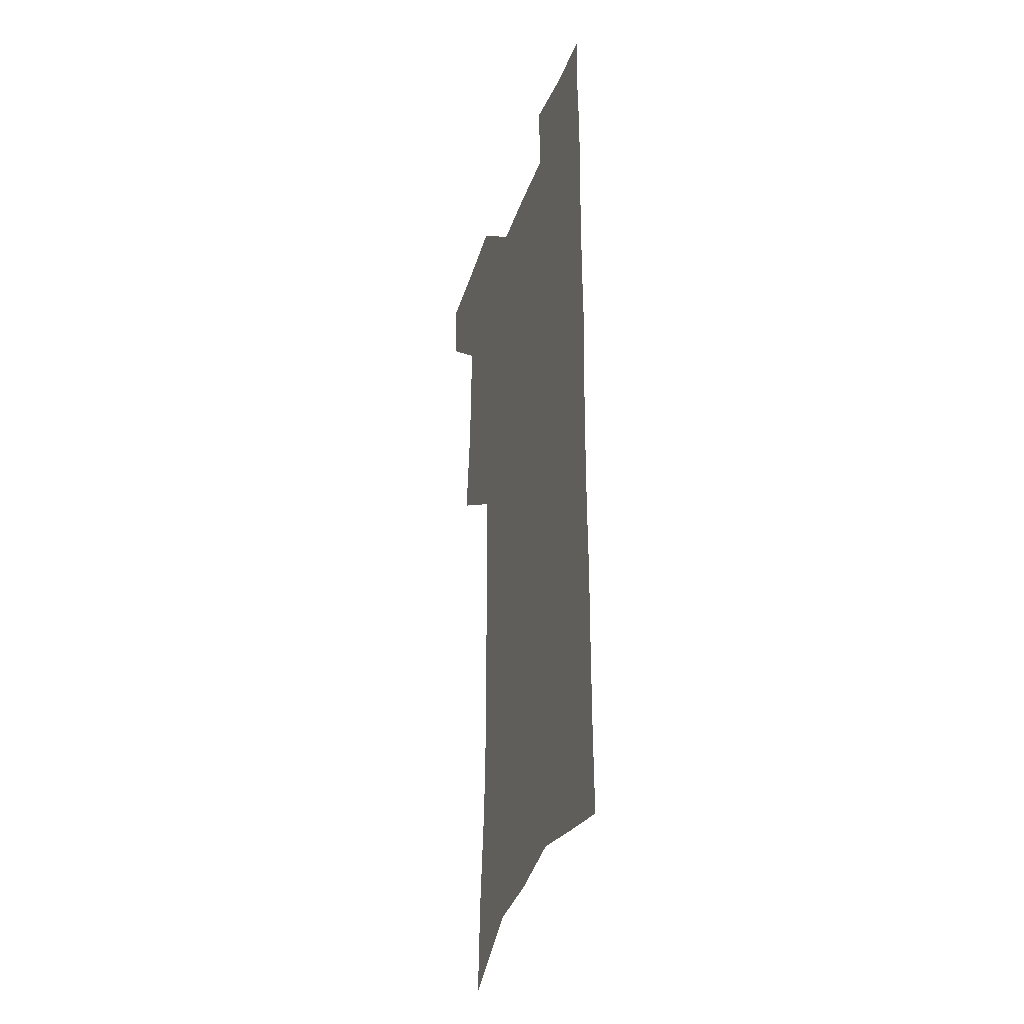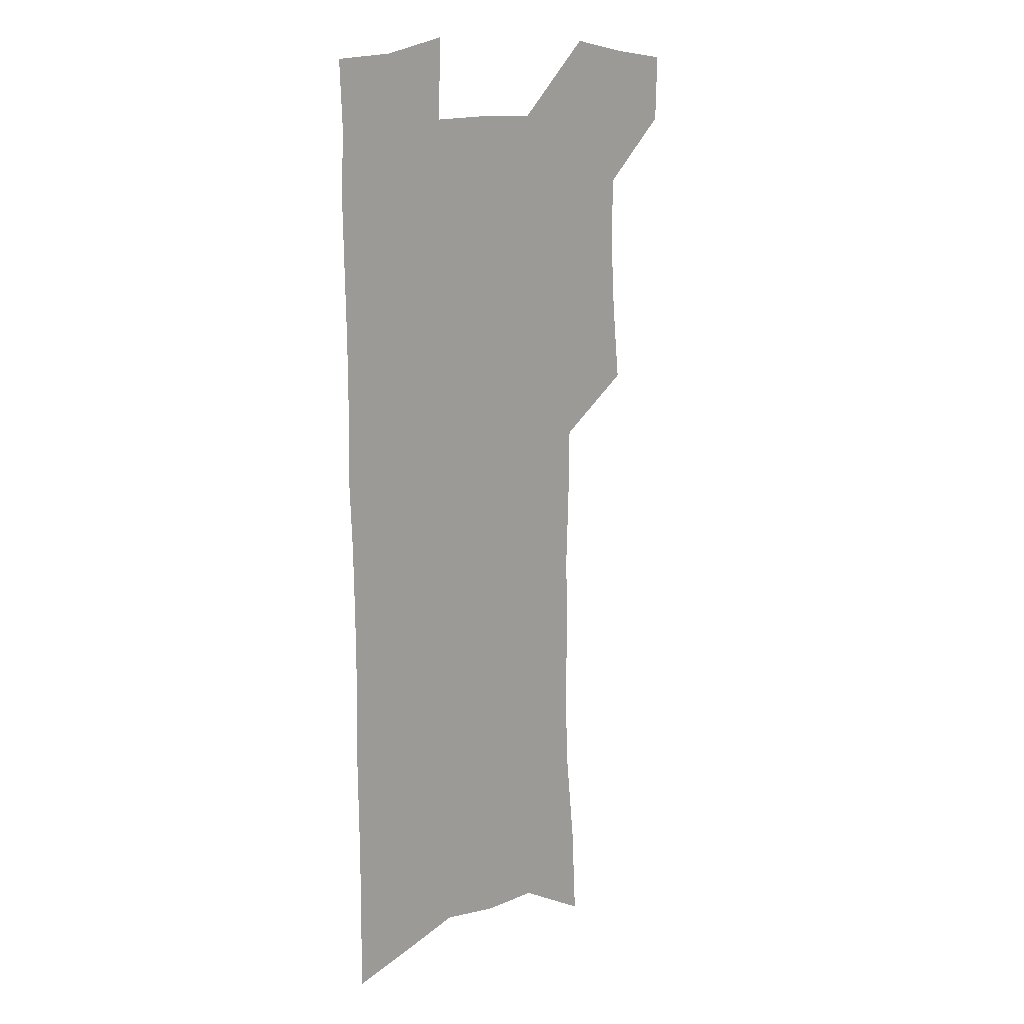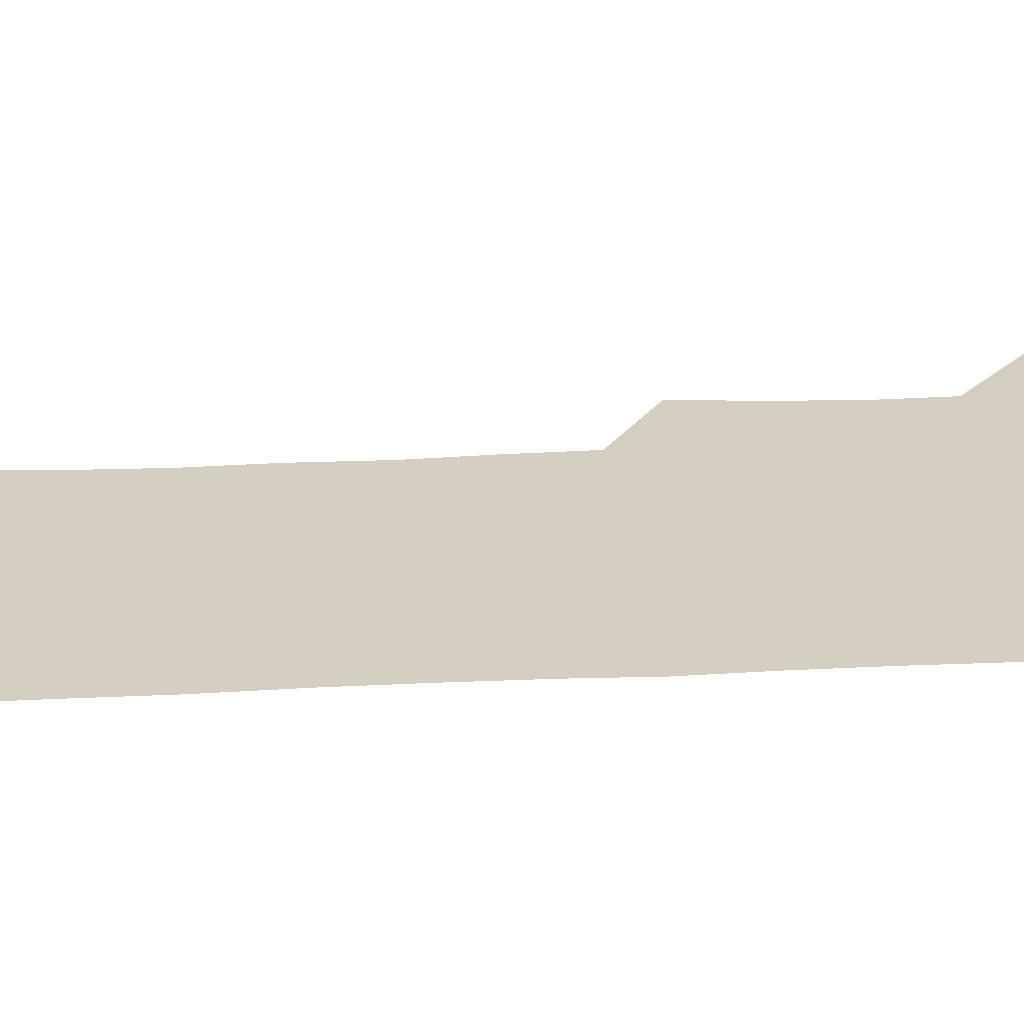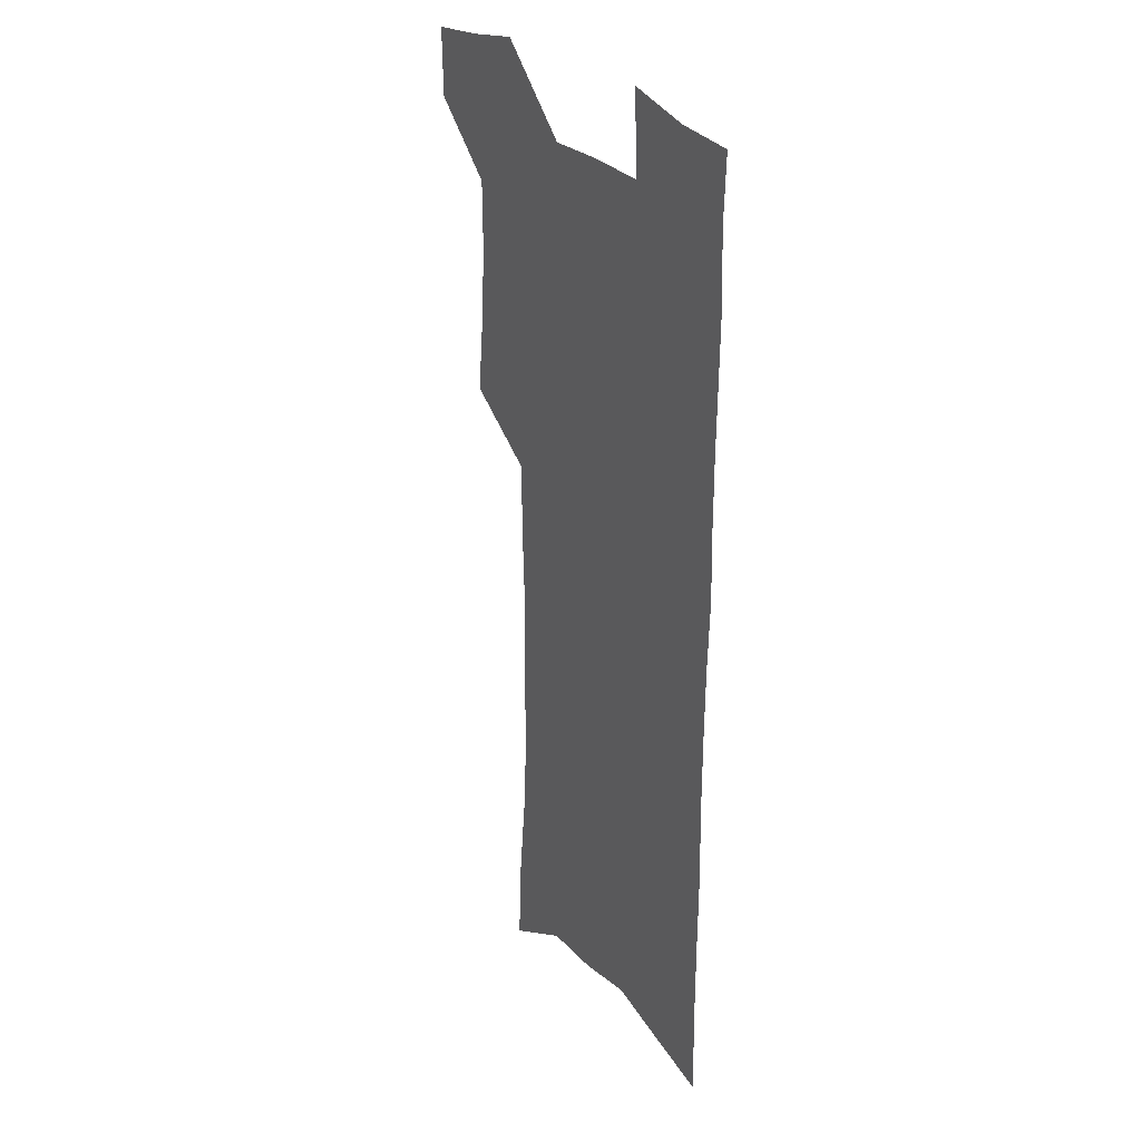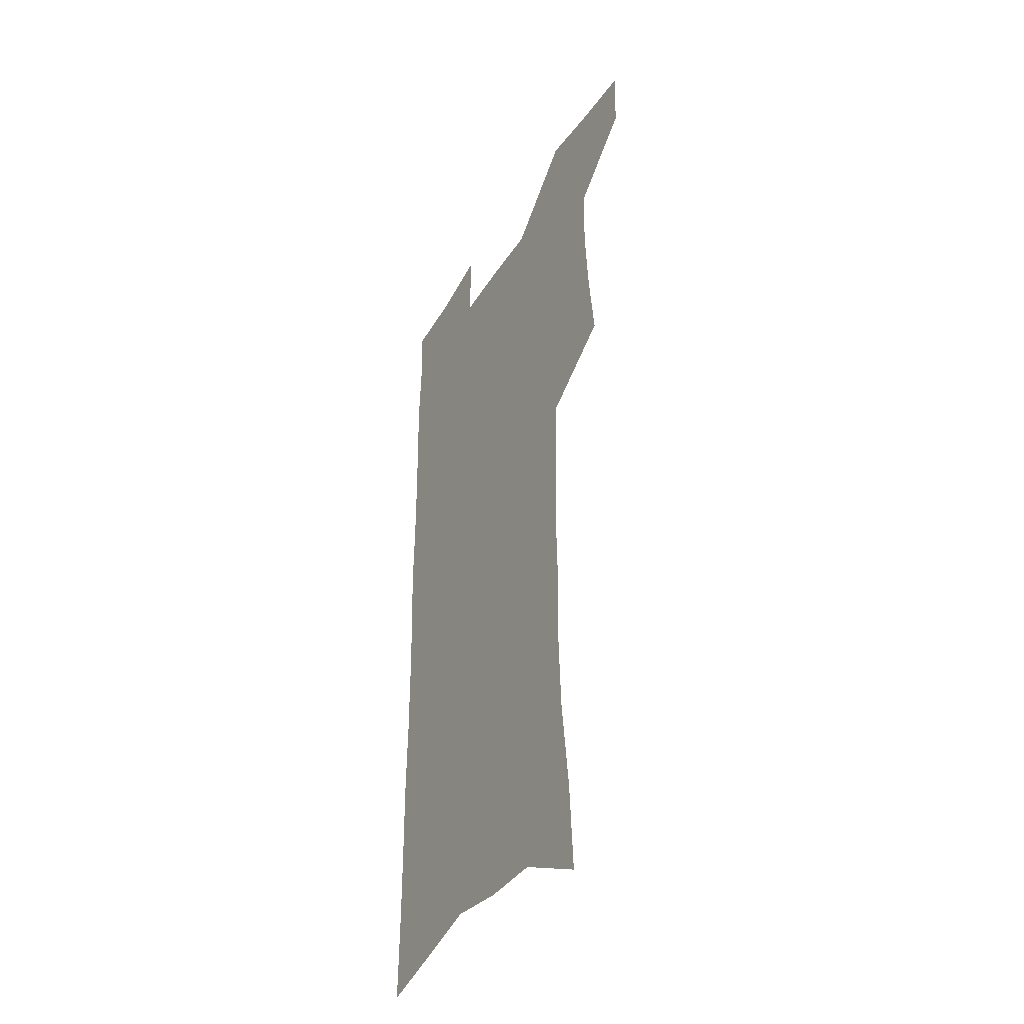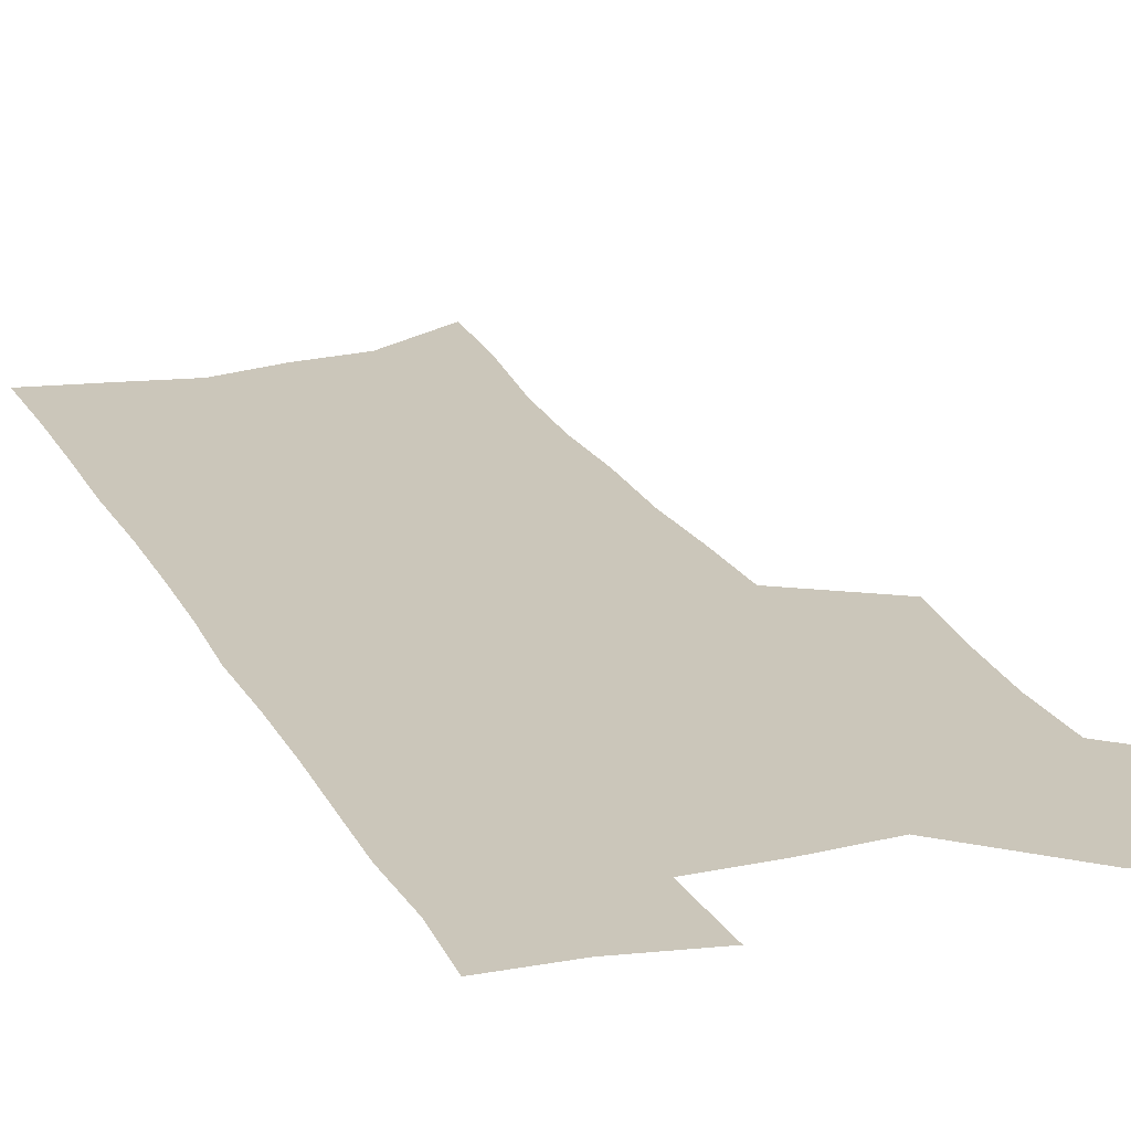
<metadata>
{"format":"obj","ext":"obj","renderer":"f3d","projection":"perspective","resolution":1024,"background":"white","views":[{"elev":-34.5,"azim":72.5,"up":"+Y"},{"elev":13.6,"azim":131.8,"up":"+Y"},{"elev":25.6,"azim":84.9,"up":"+Z"},{"elev":27.2,"azim":59.4,"up":"+Y"},{"elev":-40.8,"azim":-119.3,"up":"+Y"},{"elev":21.2,"azim":158.4,"up":"+Z"}]}
</metadata>
<code>
v 483.4 533.4 0
v 482.6 561.7 0
v 509.4 413.8 0
v 513 446.6 0
v 515 477.3 0
v 514.7 506.1 0
v 516 534.6 0
v 511.3 564.8 0
v 538.1 149.3 0
v 540.3 187.8 0
v 544.8 228.4 0
v 546.2 263.4 0
v 545.5 294.8 0
v 546.5 329.2 0
v 545.2 360 0
v 544.7 391.2 0
v 546 422.7 0
v 546.3 452 0
v 546.9 480.5 0
v 548.7 508.7 0
v 545.3 536.9 0
v 539.5 569.4 0
v 572.9 168.4 0
v 575.5 207.7 0
v 576.3 242.3 0
v 576.2 274.3 0
v 574.9 304.2 0
v 575.9 337.9 0
v 576.2 369.2 0
v 576.3 398.9 0
v 575.8 427.1 0
v 576.6 455.7 0
v 576.2 482.8 0
v 576.2 509.8 0
v 575.2 537.2 0
v 600.3 169.7 0
v 603.1 216 0
v 603.3 248.5 0
v 602.8 278.9 0
v 603.2 312 0
v 603.1 342.6 0
v 603.2 372.5 0
v 603.1 401.1 0
v 603.4 429.5 0
v 603.6 457.1 0
v 603.9 484 0
v 603.7 510.3 0
v 603 538.2 0
v 628.4 174.9 0
v 628.8 215.1 0
v 629.1 248.1 0
v 628.9 281.4 0
v 629.1 311.2 0
v 629 343.3 0
v 629.1 372.7 0
v 629.4 401.1 0
v 629.7 429.2 0
v 630 456.7 0
v 630.3 483.7 0
v 630.6 510.4 0
v 631 537.6 0
v 630 571.1 0
v 656.4 168.6 0
v 655.1 211.2 0
v 656.3 242.3 0
v 655.3 277.6 0
v 655.2 309.5 0
v 655.4 340.1 0
v 655.5 370.1 0
v 655.8 399.1 0
v 656.5 427.3 0
v 657 455.2 0
v 657.3 482.7 0
v 657.2 509.9 0
v 658.6 536.1 0
v 660.1 564.8 0
v 685 162.7 0
v 684.5 200.4 0
v 684.7 234.3 0
v 685.1 267 0
v 684.5 300.4 0
v 684.7 332 0
v 685.3 362.5 0
v 686.7 391.7 0
v 686.2 422.2 0
v 686.3 451.5 0
v 686.9 479.7 0
v 687.6 507.7 0
v 686.4 535.8 0
v 687.7 562.9 0
f 6 7 1
f 1 7 2
f 7 8 2
f 16 17 3
f 3 17 4
f 17 18 4
f 4 18 5
f 18 19 5
f 5 19 6
f 19 20 6
f 6 20 7
f 20 21 7
f 7 21 8
f 21 22 8
f 9 23 10
f 23 24 10
f 10 24 11
f 24 25 11
f 11 25 12
f 25 26 12
f 12 26 13
f 26 27 13
f 13 27 14
f 27 28 14
f 14 28 15
f 28 29 15
f 15 29 16
f 29 30 16
f 16 30 17
f 30 31 17
f 17 31 18
f 31 32 18
f 18 32 19
f 32 33 19
f 19 33 20
f 33 34 20
f 20 34 21
f 34 35 21
f 21 35 22
f 23 36 24
f 36 37 24
f 24 37 25
f 37 38 25
f 25 38 26
f 38 39 26
f 26 39 27
f 39 40 27
f 27 40 28
f 40 41 28
f 28 41 29
f 41 42 29
f 29 42 30
f 42 43 30
f 30 43 31
f 43 44 31
f 31 44 32
f 44 45 32
f 32 45 33
f 45 46 33
f 33 46 34
f 46 47 34
f 34 47 35
f 47 48 35
f 36 49 37
f 49 50 37
f 37 50 38
f 50 51 38
f 38 51 39
f 51 52 39
f 39 52 40
f 52 53 40
f 40 53 41
f 53 54 41
f 41 54 42
f 54 55 42
f 42 55 43
f 55 56 43
f 43 56 44
f 56 57 44
f 44 57 45
f 57 58 45
f 45 58 46
f 58 59 46
f 46 59 47
f 59 60 47
f 47 60 48
f 60 61 48
f 49 63 50
f 63 64 50
f 50 64 51
f 64 65 51
f 51 65 52
f 65 66 52
f 52 66 53
f 66 67 53
f 53 67 54
f 67 68 54
f 54 68 55
f 68 69 55
f 55 69 56
f 69 70 56
f 56 70 57
f 70 71 57
f 57 71 58
f 71 72 58
f 58 72 59
f 72 73 59
f 59 73 60
f 73 74 60
f 60 74 61
f 74 75 61
f 61 75 62
f 75 76 62
f 63 77 64
f 77 78 64
f 64 78 65
f 78 79 65
f 65 79 66
f 79 80 66
f 66 80 67
f 80 81 67
f 67 81 68
f 81 82 68
f 68 82 69
f 82 83 69
f 69 83 70
f 83 84 70
f 70 84 71
f 84 85 71
f 71 85 72
f 85 86 72
f 72 86 73
f 86 87 73
f 73 87 74
f 87 88 74
f 74 88 75
f 88 89 75
f 75 89 76
f 89 90 76

</code>
